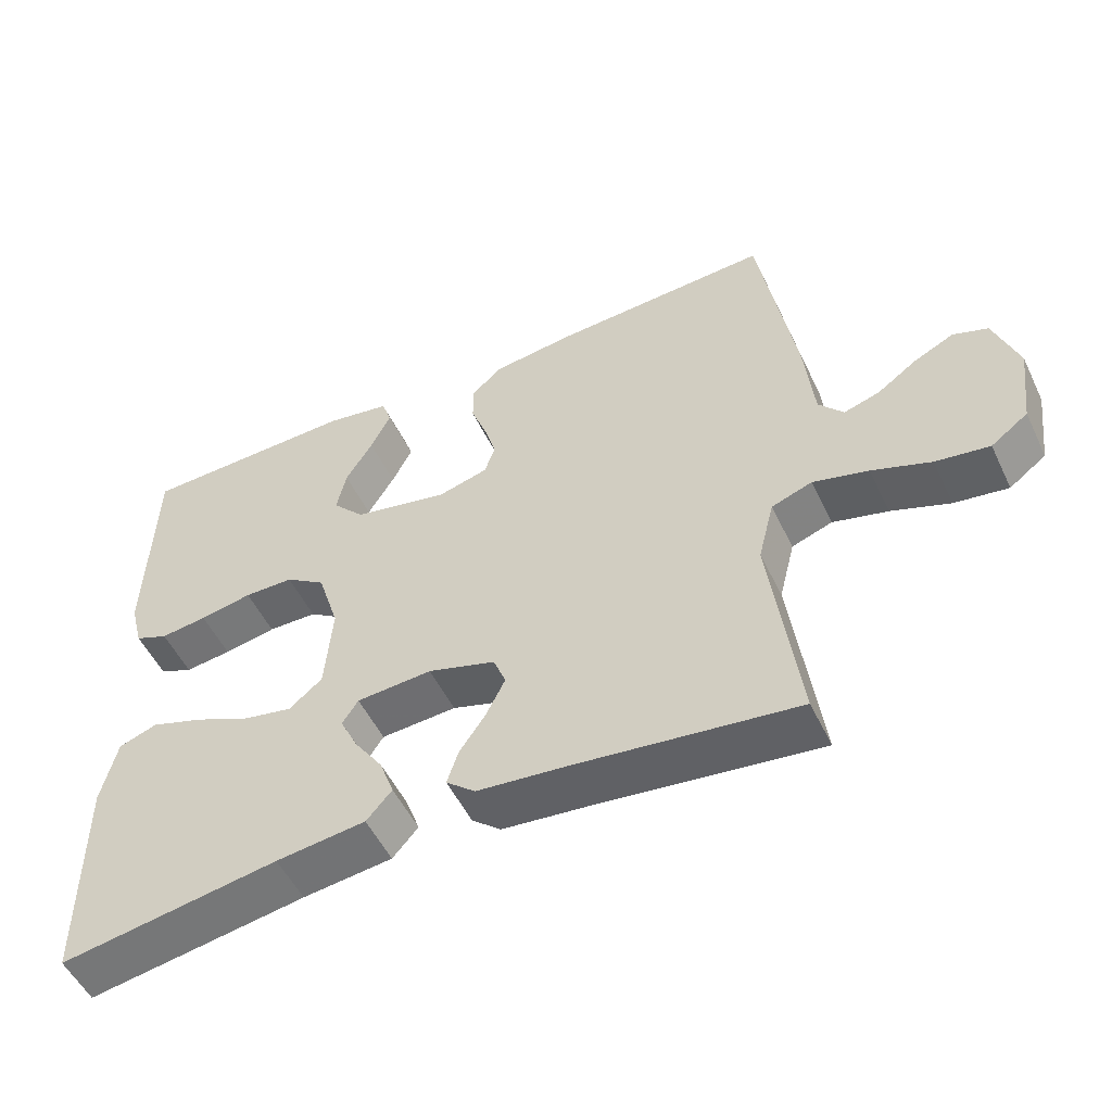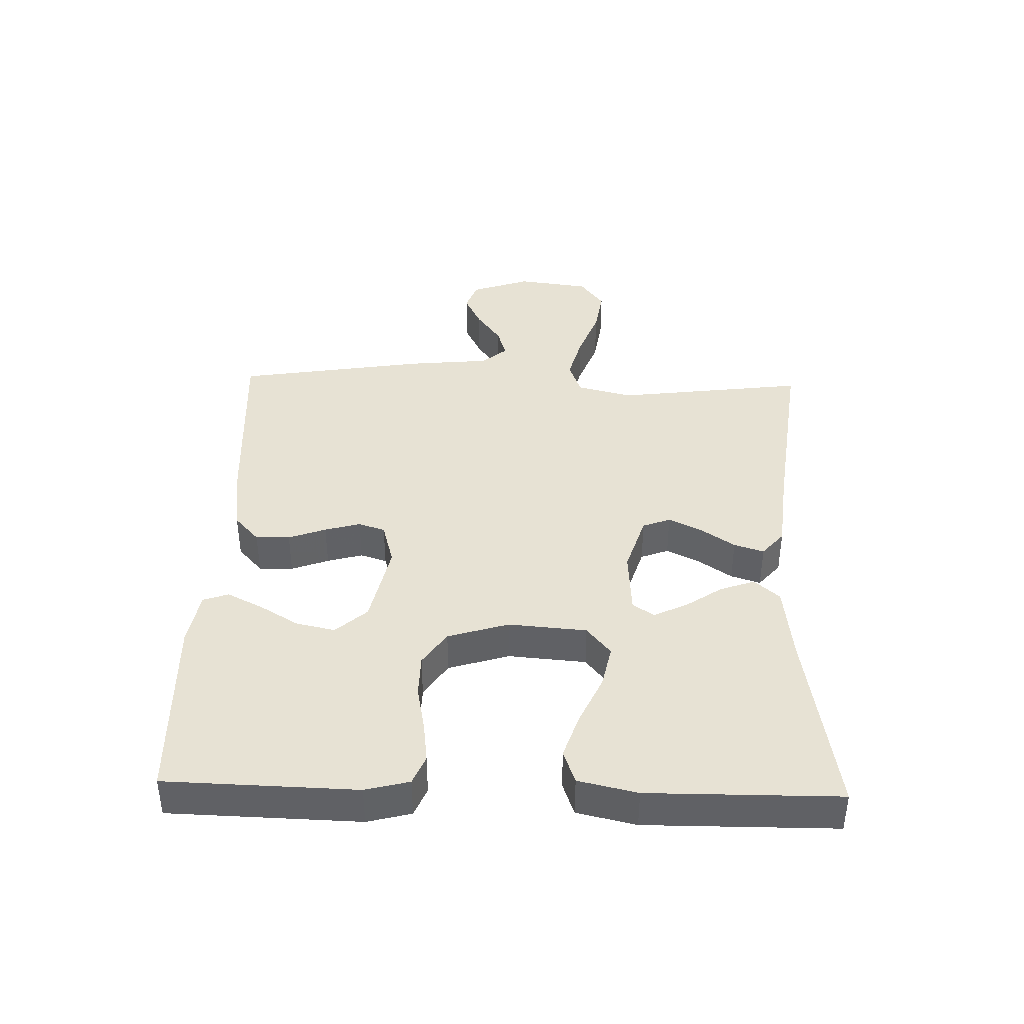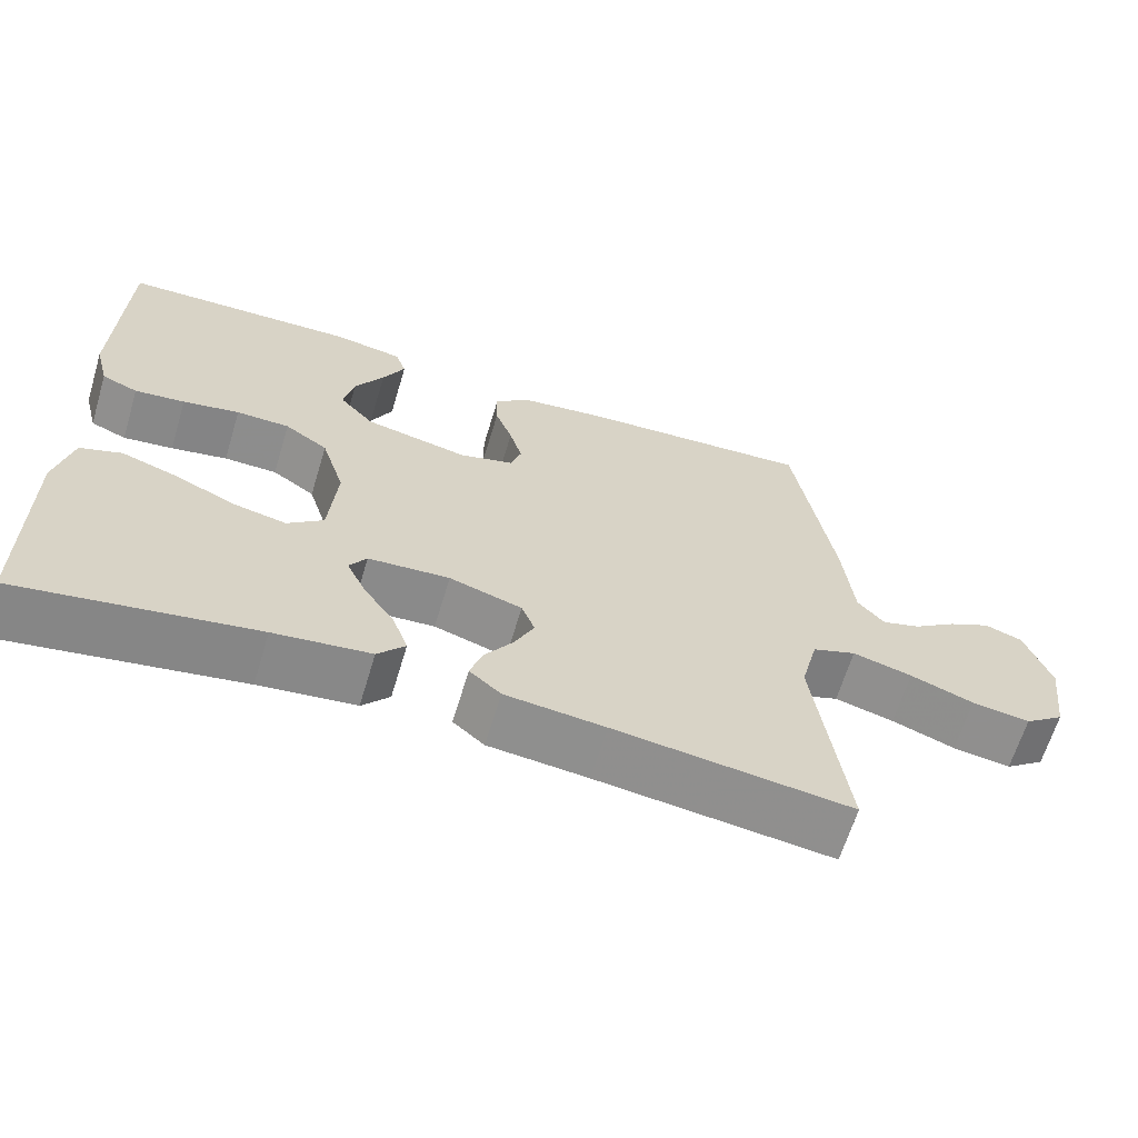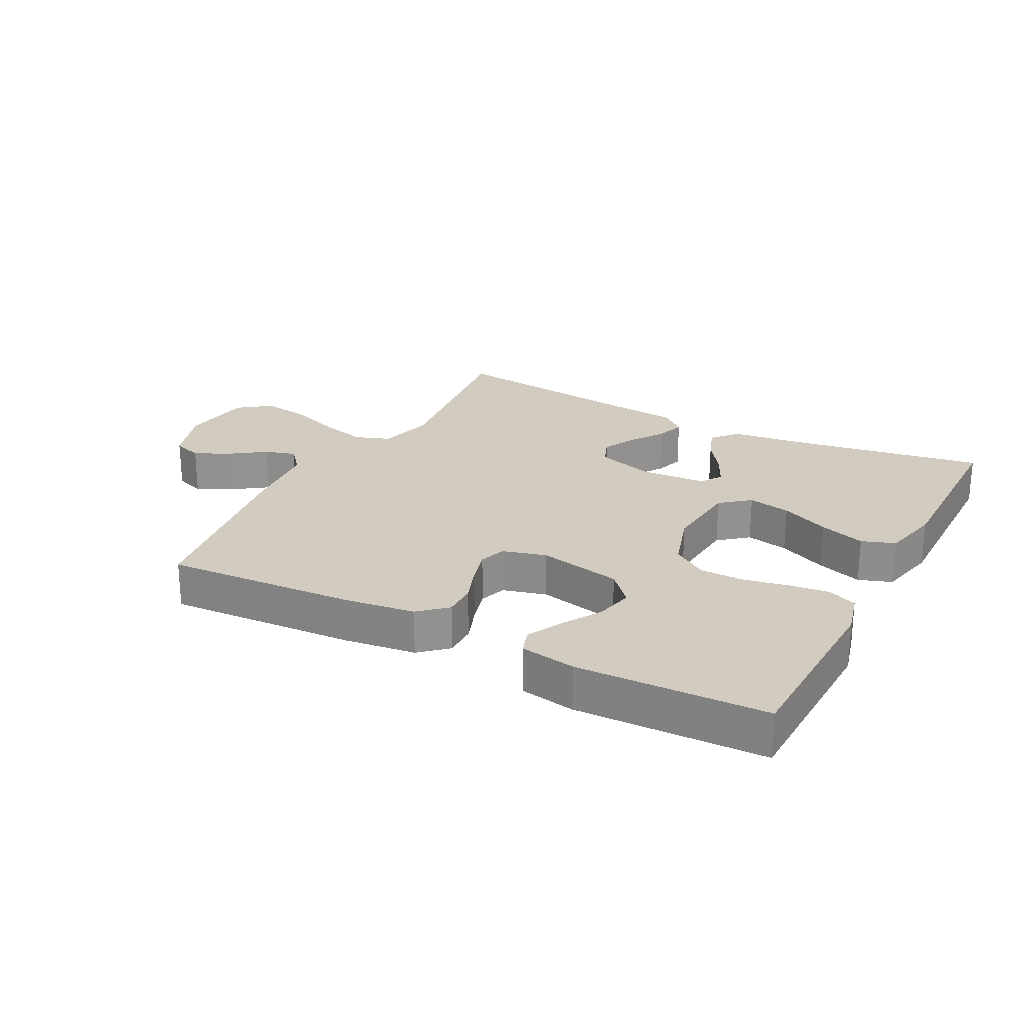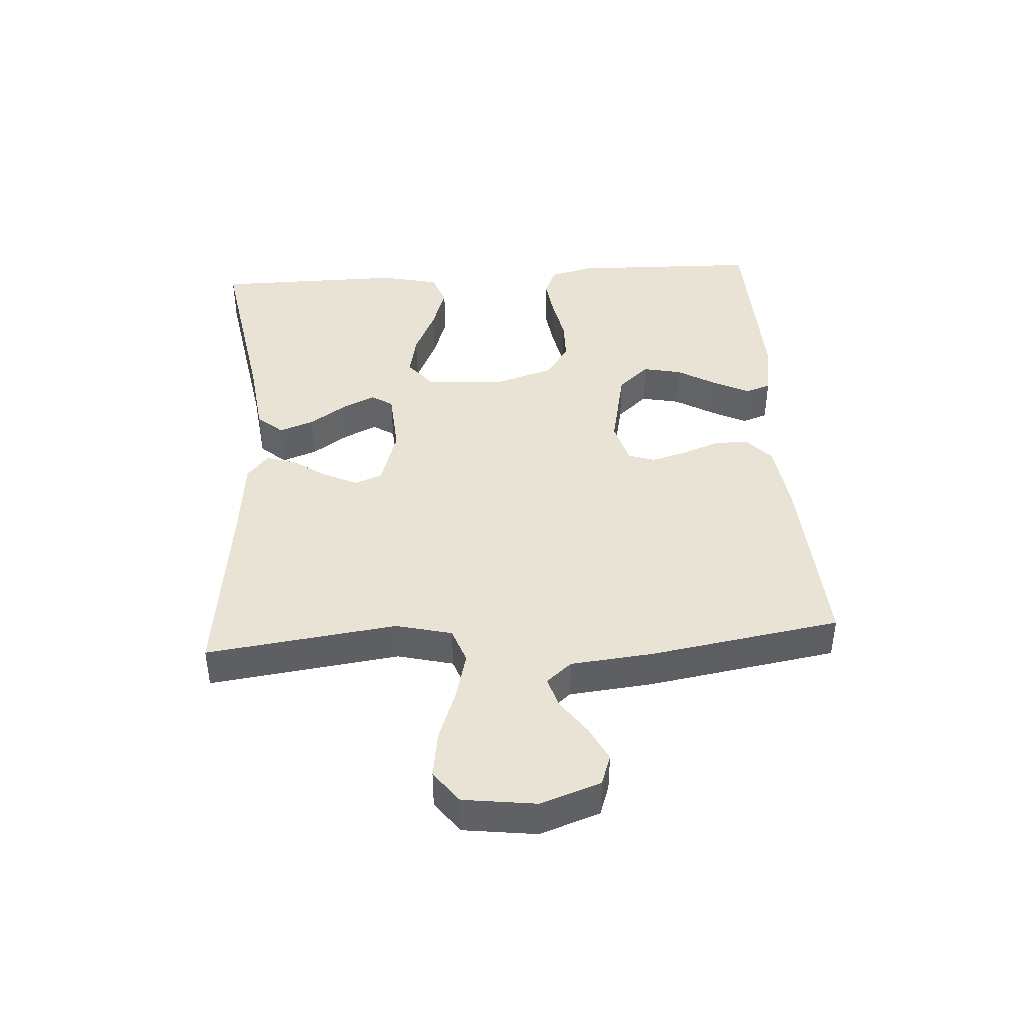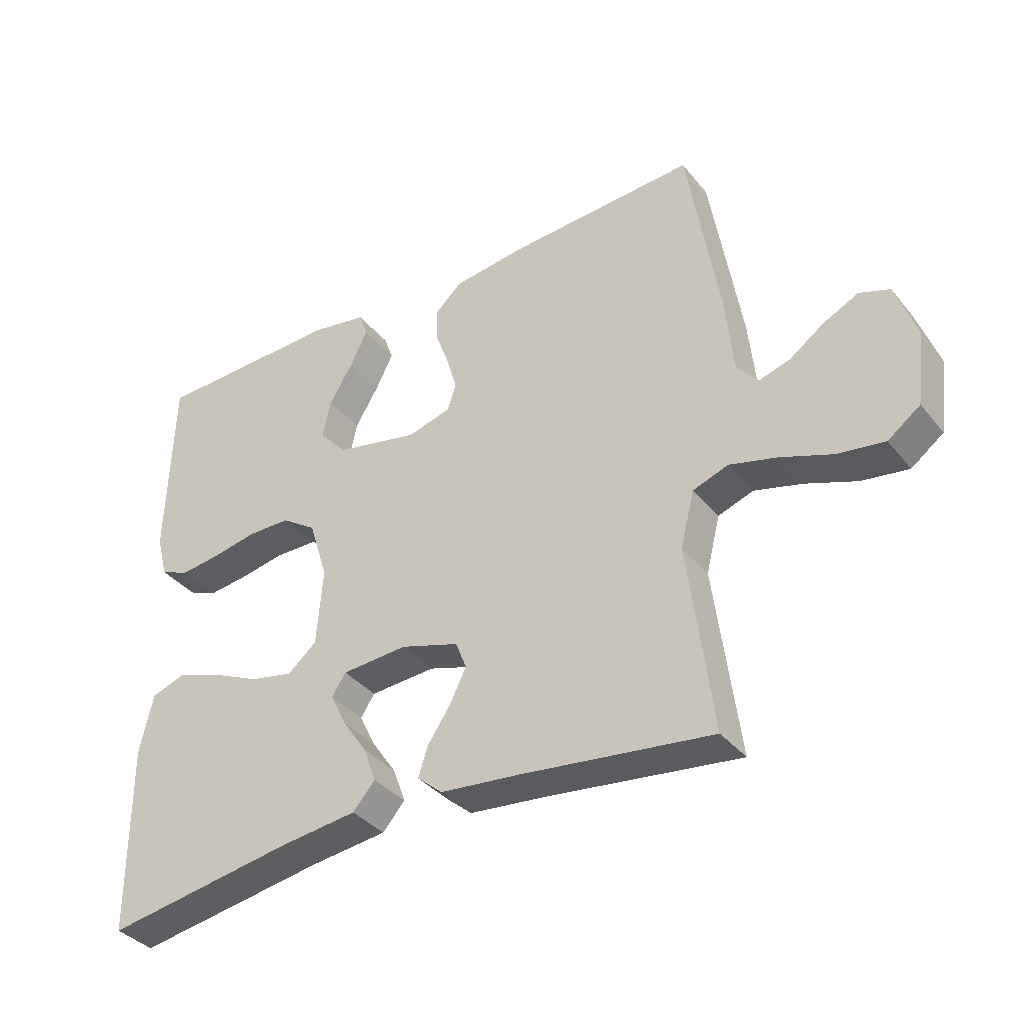
<metadata>
{"format":"obj","ext":"obj","renderer":"f3d","projection":"perspective","resolution":1024,"background":"white","views":[{"elev":-52.5,"azim":-154.7,"up":"+Z"},{"elev":40.0,"azim":91.7,"up":"+Y"},{"elev":-64.4,"azim":163.2,"up":"+Z"},{"elev":24.1,"azim":27.8,"up":"+Y"},{"elev":42.0,"azim":-93.8,"up":"+Y"},{"elev":-36.5,"azim":-146.2,"up":"+Z"}]}
</metadata>
<code>
v 0.5 0.07 0.5
v 0.508 0.07 0.2
v 0.49 0.07 0.131
v 0.444 0.07 0.112
v 0.38 0.07 0.12
v 0.308 0.07 0.134
v 0.24 0.07 0.133
v 0.185 0.07 0.096
v 0.155 0.07 0
v 0.165 0.07 -0.123
v 0.211 0.07 -0.161
v 0.279 0.07 -0.147
v 0.356 0.07 -0.112
v 0.428 0.07 -0.088
v 0.481 0.07 -0.107
v 0.502 0.07 -0.2
v 0.5 0.07 -0.5
v 0.2 0.07 -0.45
v 0.077 0.07 -0.435
v 0.042 0.07 -0.395
v 0.062 0.07 -0.34
v 0.101 0.07 -0.283
v 0.126 0.07 -0.231
v 0.104 0.07 -0.197
v 0 0.07 -0.19
v -0.093 0.07 -0.219
v -0.11 0.07 -0.263
v -0.084 0.07 -0.316
v -0.048 0.07 -0.369
v -0.033 0.07 -0.416
v -0.073 0.07 -0.45
v -0.2 0.07 -0.463
v -0.5 0.07 -0.5
v -0.461 0.07 -0.2
v -0.483 0.07 -0.112
v -0.539 0.07 -0.092
v -0.615 0.07 -0.112
v -0.696 0.07 -0.142
v -0.77 0.07 -0.153
v -0.821 0.07 -0.115
v -0.836 0.07 0
v -0.803 0.07 0.094
v -0.755 0.07 0.111
v -0.7 0.07 0.084
v -0.645 0.07 0.045
v -0.596 0.07 0.03
v -0.562 0.07 0.07
v -0.549 0.07 0.2
v -0.5 0.07 0.5
v -0.2 0.07 0.482
v -0.087 0.07 0.467
v -0.044 0.07 0.428
v -0.045 0.07 0.374
v -0.067 0.07 0.315
v -0.083 0.07 0.259
v -0.069 0.07 0.217
v 0 0.07 0.198
v 0.132 0.07 0.226
v 0.176 0.07 0.275
v 0.163 0.07 0.336
v 0.126 0.07 0.398
v 0.098 0.07 0.454
v 0.112 0.07 0.494
v 0.2 0.07 0.509
v 0.5 0 0.5
v 0.508 0 0.2
v 0.49 0 0.131
v 0.444 0 0.112
v 0.38 0 0.12
v 0.308 0 0.134
v 0.24 0 0.133
v 0.185 0 0.096
v 0.155 0 0
v 0.165 0 -0.123
v 0.211 0 -0.161
v 0.279 0 -0.147
v 0.356 0 -0.112
v 0.428 0 -0.088
v 0.481 0 -0.107
v 0.502 0 -0.2
v 0.5 0 -0.5
v 0.2 0 -0.45
v 0.077 0 -0.435
v 0.042 0 -0.395
v 0.062 0 -0.34
v 0.101 0 -0.283
v 0.126 0 -0.231
v 0.104 0 -0.197
v 0 0 -0.19
v -0.093 0 -0.219
v -0.11 0 -0.263
v -0.084 0 -0.316
v -0.048 0 -0.369
v -0.033 0 -0.416
v -0.073 0 -0.45
v -0.2 0 -0.463
v -0.5 0 -0.5
v -0.461 0 -0.2
v -0.483 0 -0.112
v -0.539 0 -0.092
v -0.615 0 -0.112
v -0.696 0 -0.142
v -0.77 0 -0.153
v -0.821 0 -0.115
v -0.836 0 0
v -0.803 0 0.094
v -0.755 0 0.111
v -0.7 0 0.084
v -0.645 0 0.045
v -0.596 0 0.03
v -0.562 0 0.07
v -0.549 0 0.2
v -0.5 0 0.5
v -0.2 0 0.482
v -0.087 0 0.467
v -0.044 0 0.428
v -0.045 0 0.374
v -0.067 0 0.315
v -0.083 0 0.259
v -0.069 0 0.217
v 0 0 0.198
v 0.132 0 0.226
v 0.176 0 0.275
v 0.163 0 0.336
v 0.126 0 0.398
v 0.098 0 0.454
v 0.112 0 0.494
v 0.2 0 0.509
f 60 61 62 63
f 60 63 64 1
f 51 52 53 54
f 51 54 55
f 50 51 55
f 47 48 49 50
f 46 47 50 55
f 42 43 44 45
f 40 41 42 45
f 40 45 46
f 37 38 39 40
f 36 37 40 46
f 35 36 46 55
f 32 33 34
f 28 29 30 31
f 27 28 31 32
f 26 27 32 34
f 19 20 21 22
f 18 19 22 23
f 17 18 23
f 16 17 23 24
f 12 13 14 15
f 11 12 15 16
f 3 4 5 6
f 1 2 3 6
f 59 60 1 6
f 58 59 6 7
f 57 58 7 8
f 56 57 8 9
f 34 35 55 56
f 25 26 34 56
f 25 56 9 10
f 11 16 24 25
f 10 11 25
f 127 126 125 124
f 65 128 127 124
f 118 117 116 115
f 119 118 115
f 119 115 114
f 114 113 112 111
f 119 114 111 110
f 109 108 107 106
f 109 106 105 104
f 110 109 104
f 104 103 102 101
f 110 104 101 100
f 119 110 100 99
f 98 97 96
f 95 94 93 92
f 96 95 92 91
f 98 96 91 90
f 86 85 84 83
f 87 86 83 82
f 87 82 81
f 88 87 81 80
f 79 78 77 76
f 80 79 76 75
f 70 69 68 67
f 70 67 66 65
f 70 65 124 123
f 71 70 123 122
f 72 71 122 121
f 73 72 121 120
f 120 119 99 98
f 120 98 90 89
f 74 73 120 89
f 89 88 80 75
f 89 75 74
f 1 65 66 2
f 2 66 67 3
f 3 67 68 4
f 4 68 69 5
f 5 69 70 6
f 6 70 71 7
f 7 71 72 8
f 8 72 73 9
f 9 73 74 10
f 10 74 75 11
f 11 75 76 12
f 12 76 77 13
f 13 77 78 14
f 14 78 79 15
f 15 79 80 16
f 16 80 81 17
f 17 81 82 18
f 18 82 83 19
f 19 83 84 20
f 20 84 85 21
f 21 85 86 22
f 22 86 87 23
f 23 87 88 24
f 24 88 89 25
f 25 89 90 26
f 26 90 91 27
f 27 91 92 28
f 28 92 93 29
f 29 93 94 30
f 30 94 95 31
f 31 95 96 32
f 32 96 97 33
f 33 97 98 34
f 34 98 99 35
f 35 99 100 36
f 36 100 101 37
f 37 101 102 38
f 38 102 103 39
f 39 103 104 40
f 40 104 105 41
f 41 105 106 42
f 42 106 107 43
f 43 107 108 44
f 44 108 109 45
f 45 109 110 46
f 46 110 111 47
f 47 111 112 48
f 48 112 113 49
f 49 113 114 50
f 50 114 115 51
f 51 115 116 52
f 52 116 117 53
f 53 117 118 54
f 54 118 119 55
f 55 119 120 56
f 56 120 121 57
f 57 121 122 58
f 58 122 123 59
f 59 123 124 60
f 60 124 125 61
f 61 125 126 62
f 62 126 127 63
f 63 127 128 64
f 64 128 65 1

</code>
